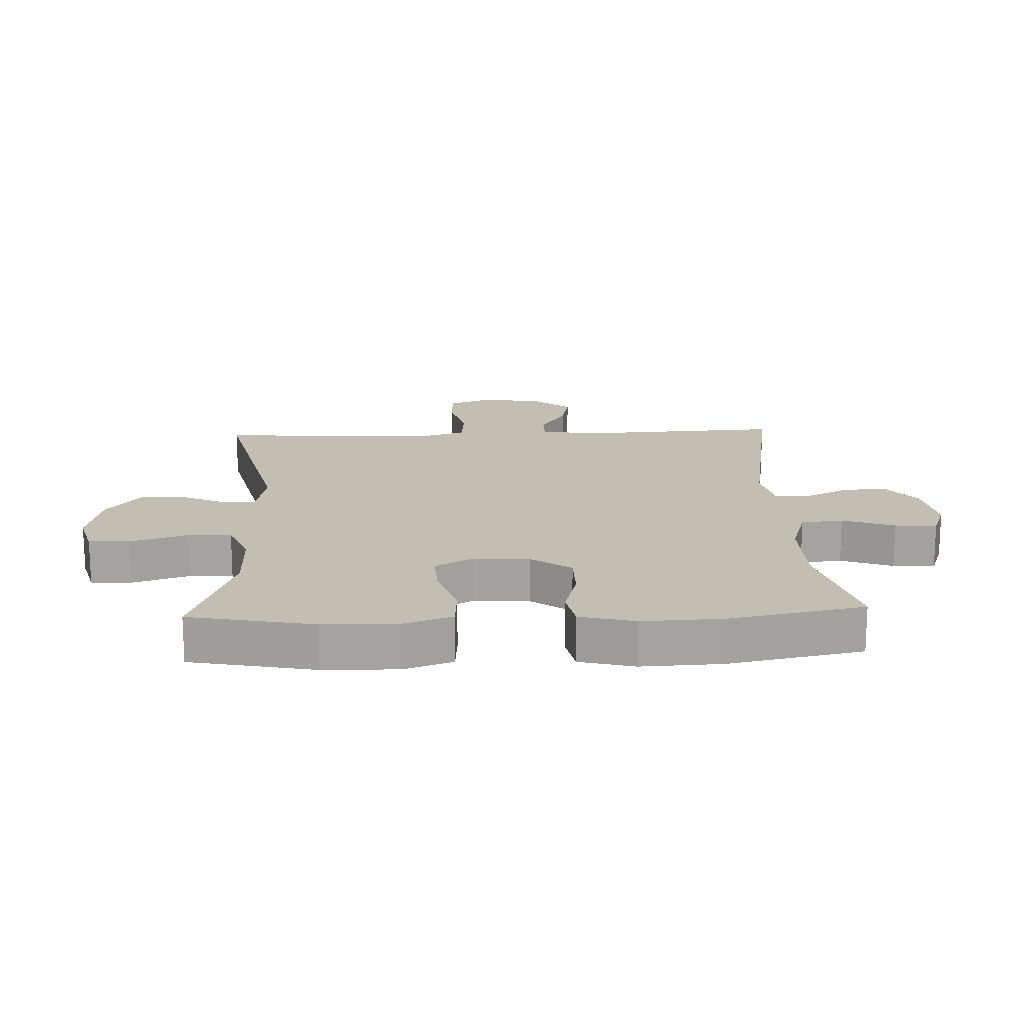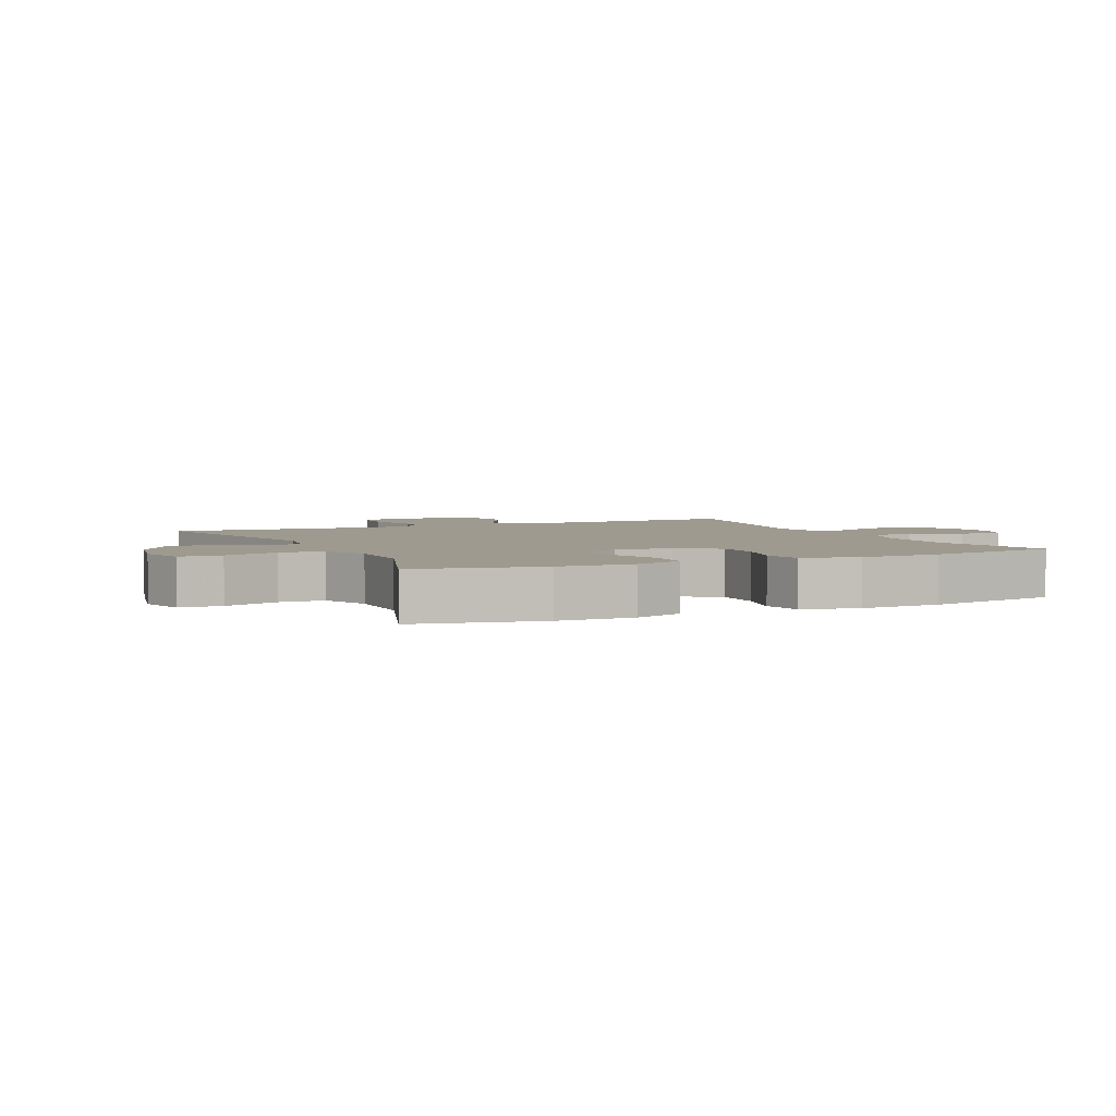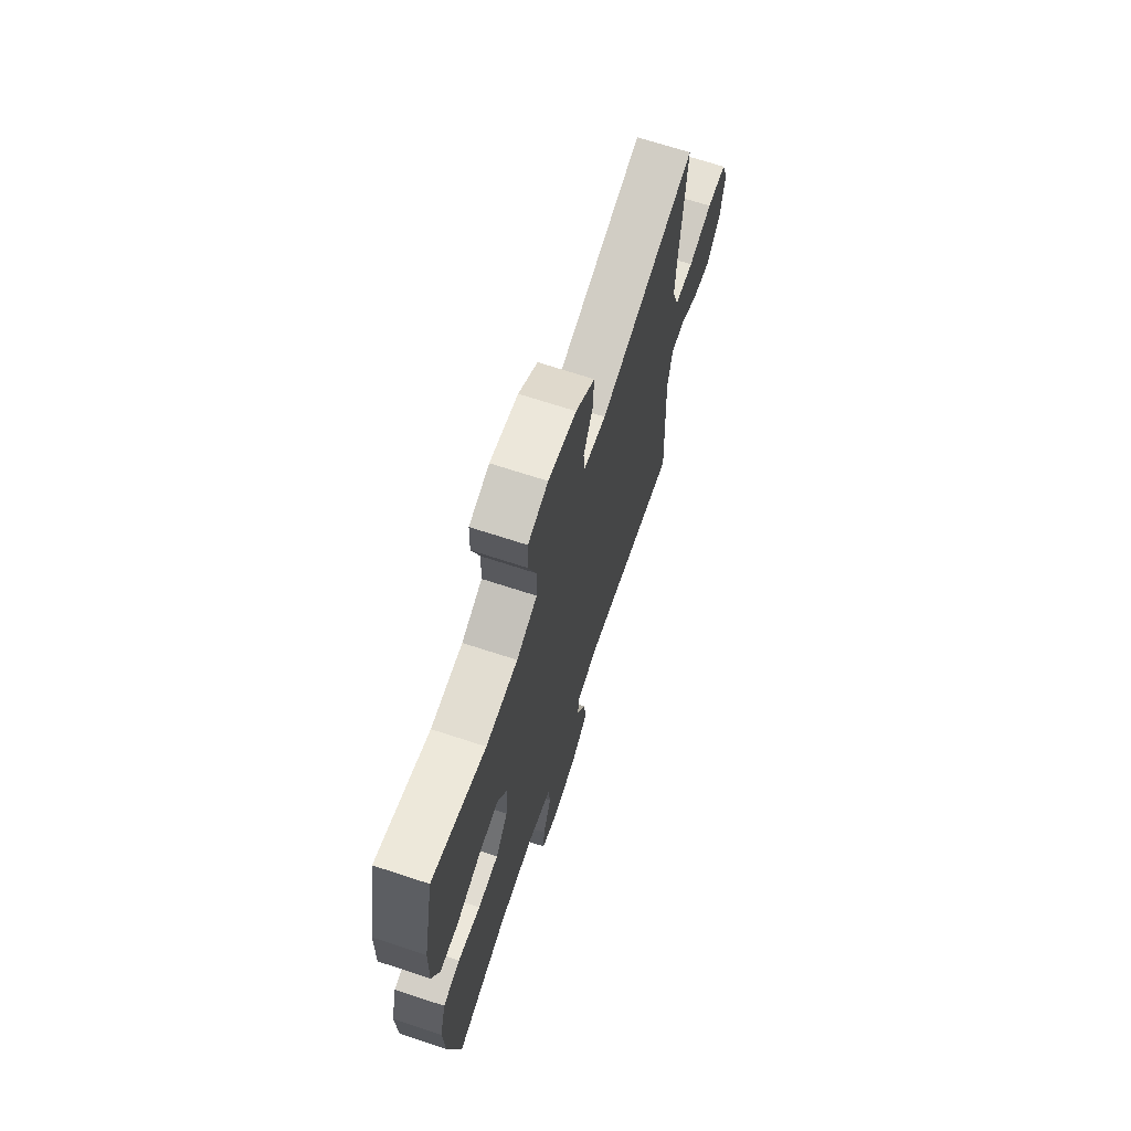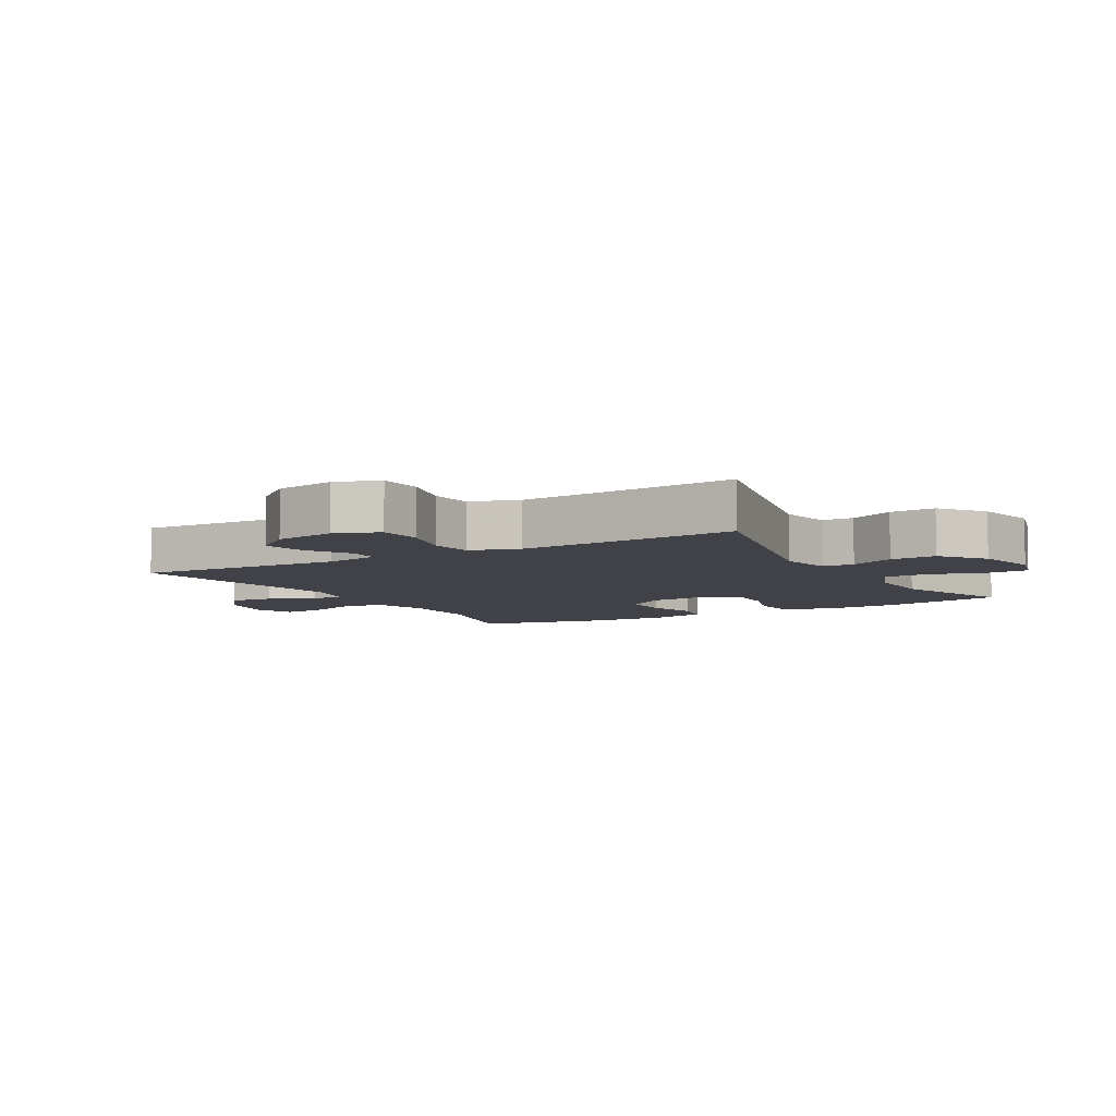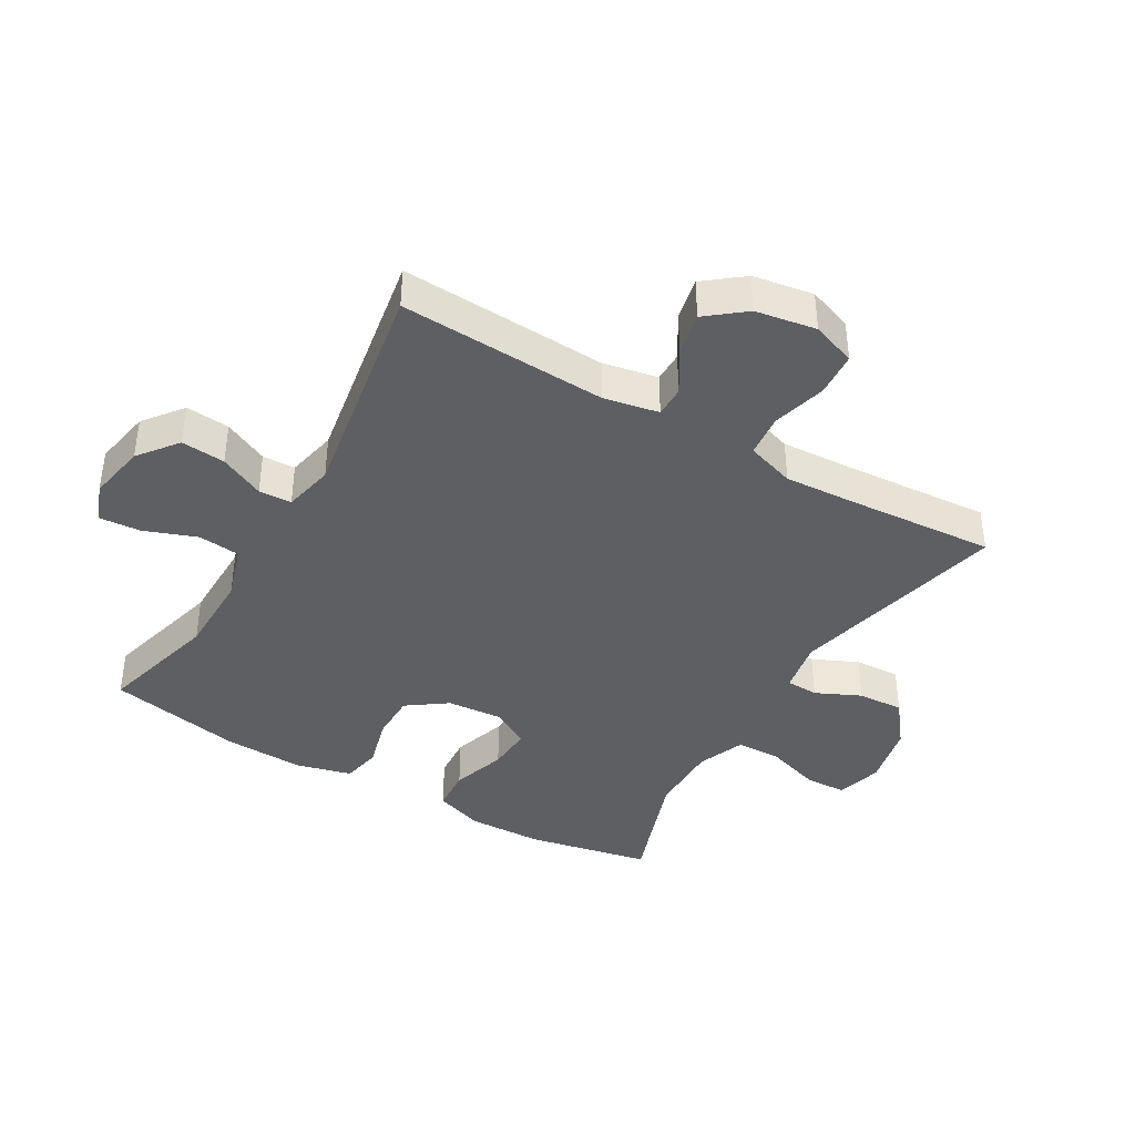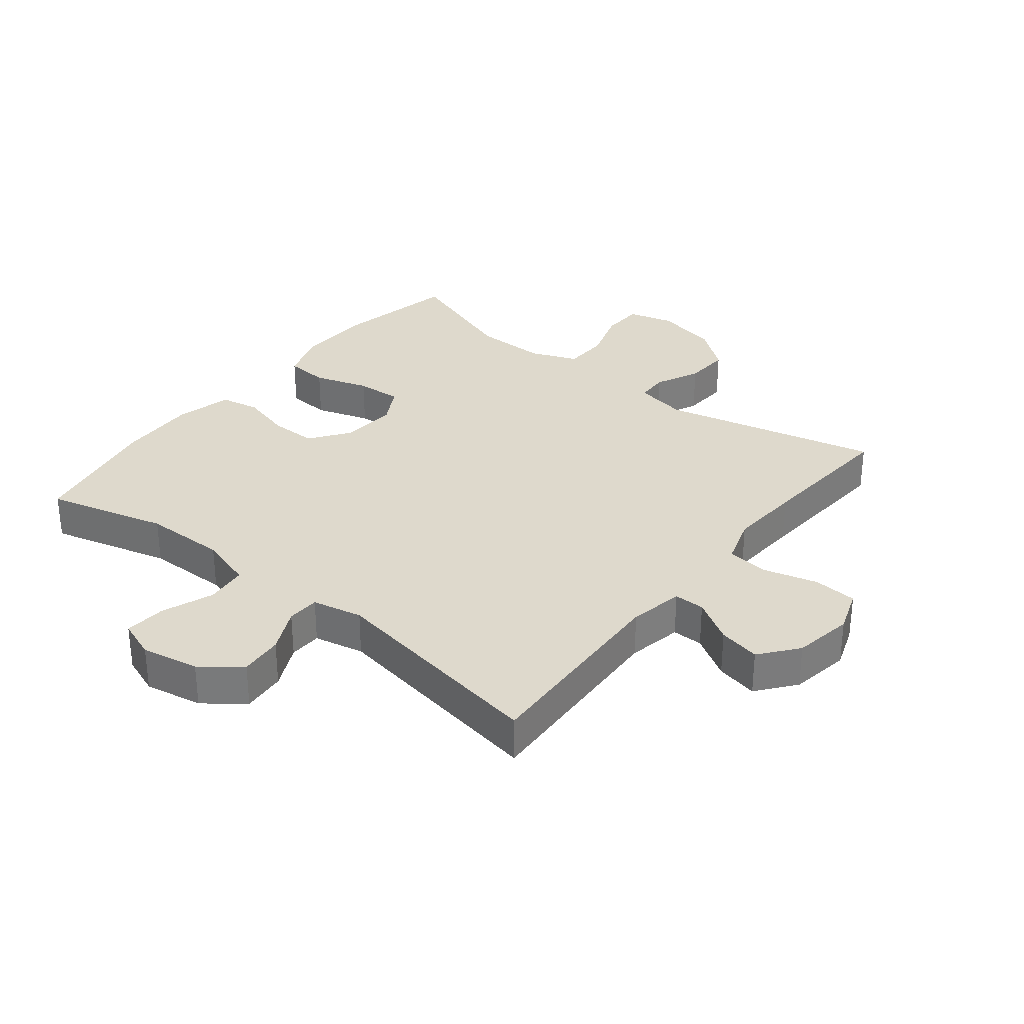
<metadata>
{"format":"obj","ext":"obj","renderer":"f3d","projection":"perspective","resolution":1024,"background":"white","views":[{"elev":17.3,"azim":87.5,"up":"+Y"},{"elev":3.7,"azim":64.9,"up":"+Y"},{"elev":69.0,"azim":108.2,"up":"+Z"},{"elev":-6.8,"azim":-60.1,"up":"+Y"},{"elev":-40.1,"azim":-120.3,"up":"+Y"},{"elev":31.9,"azim":-141.5,"up":"+Y"}]}
</metadata>
<code>
v 0.5 0.07 0.5
v 0.54 0.07 0.303
v 0.543 0.07 0.184
v 0.516 0.07 0.106
v 0.447 0.07 0.101
v 0.36 0.07 0.129
v 0.287 0.07 0.133
v 0.253 0.07 0.072
v 0.26 0.07 -0.017
v 0.305 0.07 -0.08
v 0.38 0.07 -0.08
v 0.462 0.07 -0.058
v 0.524 0.07 -0.07
v 0.547 0.07 -0.158
v 0.542 0.07 -0.286
v 0.5 0.07 -0.5
v 0.308 0.07 -0.449
v 0.176 0.07 -0.448
v 0.089 0.07 -0.475
v 0.082 0.07 -0.542
v 0.113 0.07 -0.625
v 0.118 0.07 -0.691
v 0.056 0.07 -0.714
v -0.036 0.07 -0.697
v -0.098 0.07 -0.649
v -0.092 0.07 -0.579
v -0.058 0.07 -0.508
v -0.06 0.07 -0.456
v -0.14 0.07 -0.439
v -0.5 0.07 -0.5
v -0.484 0.07 -0.171
v -0.501 0.07 -0.084
v -0.55 0.07 -0.084
v -0.619 0.07 -0.126
v -0.686 0.07 -0.14
v -0.734 0.07 -0.08
v -0.75 0.07 0.016
v -0.725 0.07 0.086
v -0.655 0.07 0.091
v -0.569 0.07 0.068
v -0.501 0.07 0.075
v -0.476 0.07 0.152
v -0.483 0.07 0.268
v -0.5 0.07 0.5
v -0.152 0.07 0.419
v -0.068 0.07 0.435
v -0.066 0.07 0.486
v -0.099 0.07 0.557
v -0.103 0.07 0.63
v -0.034 0.07 0.684
v 0.067 0.07 0.706
v 0.14 0.07 0.686
v 0.142 0.07 0.619
v 0.114 0.07 0.532
v 0.116 0.07 0.461
v 0.191 0.07 0.431
v 0.306 0.07 0.432
v 0.5 0 0.5
v 0.54 0 0.303
v 0.543 0 0.184
v 0.516 0 0.106
v 0.447 0 0.101
v 0.36 0 0.129
v 0.287 0 0.133
v 0.253 0 0.072
v 0.26 0 -0.017
v 0.305 0 -0.08
v 0.38 0 -0.08
v 0.462 0 -0.058
v 0.524 0 -0.07
v 0.547 0 -0.158
v 0.542 0 -0.286
v 0.5 0 -0.5
v 0.308 0 -0.449
v 0.176 0 -0.448
v 0.089 0 -0.475
v 0.082 0 -0.542
v 0.113 0 -0.625
v 0.118 0 -0.691
v 0.056 0 -0.714
v -0.036 0 -0.697
v -0.098 0 -0.649
v -0.092 0 -0.579
v -0.058 0 -0.508
v -0.06 0 -0.456
v -0.14 0 -0.439
v -0.5 0 -0.5
v -0.484 0 -0.171
v -0.501 0 -0.084
v -0.55 0 -0.084
v -0.619 0 -0.126
v -0.686 0 -0.14
v -0.734 0 -0.08
v -0.75 0 0.016
v -0.725 0 0.086
v -0.655 0 0.091
v -0.569 0 0.068
v -0.501 0 0.075
v -0.476 0 0.152
v -0.483 0 0.268
v -0.5 0 0.5
v -0.152 0 0.419
v -0.068 0 0.435
v -0.066 0 0.486
v -0.099 0 0.557
v -0.103 0 0.63
v -0.034 0 0.684
v 0.067 0 0.706
v 0.14 0 0.686
v 0.142 0 0.619
v 0.114 0 0.532
v 0.116 0 0.461
v 0.191 0 0.431
v 0.306 0 0.432
f 52 53 54
f 51 52 54
f 50 51 54
f 49 50 54
f 48 49 54
f 47 48 54
f 46 47 54 55
f 45 46 55 56
f 43 44 45
f 45 56 57
f 43 45 57
f 42 43 57
f 38 39 40
f 37 38 40
f 36 37 40
f 35 36 40
f 34 35 40
f 33 34 40
f 32 33 40 41
f 57 1 2
f 42 57 2
f 41 42 2
f 32 41 2
f 31 32 2
f 25 26 27
f 24 25 27
f 23 24 27
f 22 23 27
f 21 22 27
f 20 21 27
f 19 20 27 28
f 18 19 28 29
f 15 16 17
f 14 15 17
f 13 14 17
f 12 13 17
f 11 12 17
f 17 18 29
f 11 17 29
f 10 11 29
f 4 5 6
f 3 4 6
f 2 3 6
f 2 6 7
f 31 2 7
f 29 30 31
f 10 29 31
f 9 10 31
f 8 9 31
f 7 8 31
f 111 110 109
f 111 109 108
f 111 108 107
f 111 107 106
f 111 106 105
f 111 105 104
f 112 111 104 103
f 113 112 103 102
f 102 101 100
f 114 113 102
f 114 102 100
f 114 100 99
f 97 96 95
f 97 95 94
f 97 94 93
f 97 93 92
f 97 92 91
f 97 91 90
f 98 97 90 89
f 59 58 114
f 59 114 99
f 59 99 98
f 59 98 89
f 59 89 88
f 84 83 82
f 84 82 81
f 84 81 80
f 84 80 79
f 84 79 78
f 84 78 77
f 85 84 77 76
f 86 85 76 75
f 74 73 72
f 74 72 71
f 74 71 70
f 74 70 69
f 74 69 68
f 86 75 74
f 86 74 68
f 86 68 67
f 63 62 61
f 63 61 60
f 63 60 59
f 64 63 59
f 64 59 88
f 88 87 86
f 88 86 67
f 88 67 66
f 88 66 65
f 88 65 64
f 1 58 59 2
f 2 59 60 3
f 3 60 61 4
f 4 61 62 5
f 5 62 63 6
f 6 63 64 7
f 7 64 65 8
f 8 65 66 9
f 9 66 67 10
f 10 67 68 11
f 11 68 69 12
f 12 69 70 13
f 13 70 71 14
f 14 71 72 15
f 15 72 73 16
f 16 73 74 17
f 17 74 75 18
f 18 75 76 19
f 19 76 77 20
f 20 77 78 21
f 21 78 79 22
f 22 79 80 23
f 23 80 81 24
f 24 81 82 25
f 25 82 83 26
f 26 83 84 27
f 27 84 85 28
f 28 85 86 29
f 29 86 87 30
f 30 87 88 31
f 31 88 89 32
f 32 89 90 33
f 33 90 91 34
f 34 91 92 35
f 35 92 93 36
f 36 93 94 37
f 37 94 95 38
f 38 95 96 39
f 39 96 97 40
f 40 97 98 41
f 41 98 99 42
f 42 99 100 43
f 43 100 101 44
f 44 101 102 45
f 45 102 103 46
f 46 103 104 47
f 47 104 105 48
f 48 105 106 49
f 49 106 107 50
f 50 107 108 51
f 51 108 109 52
f 52 109 110 53
f 53 110 111 54
f 54 111 112 55
f 55 112 113 56
f 56 113 114 57
f 57 114 58 1

</code>
